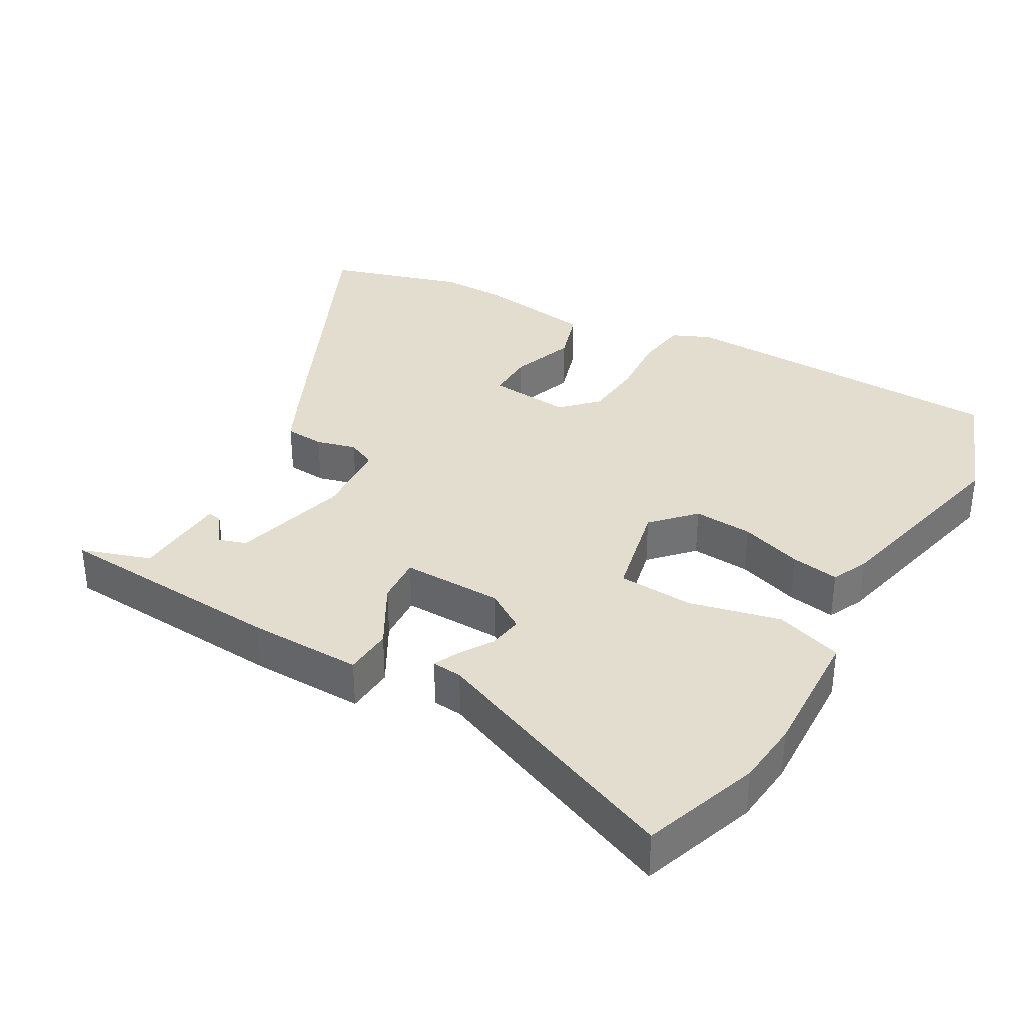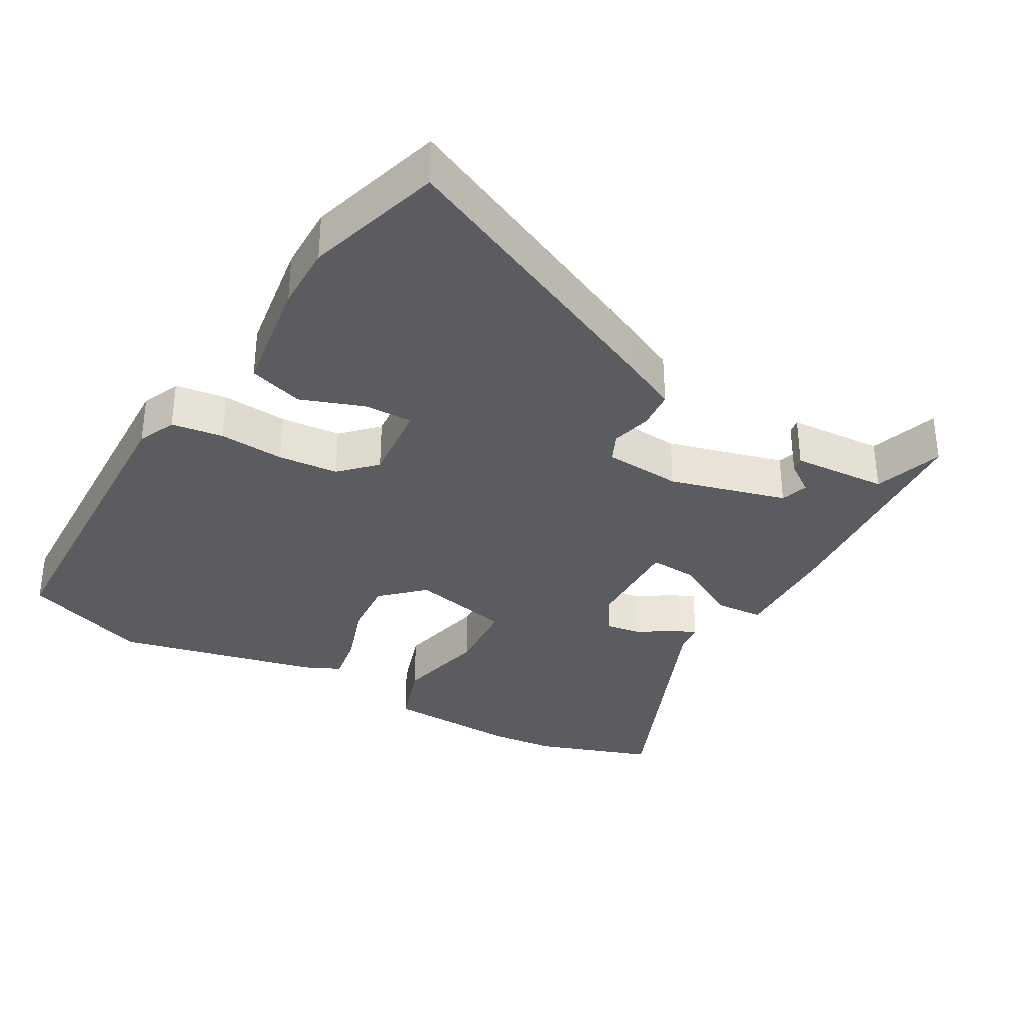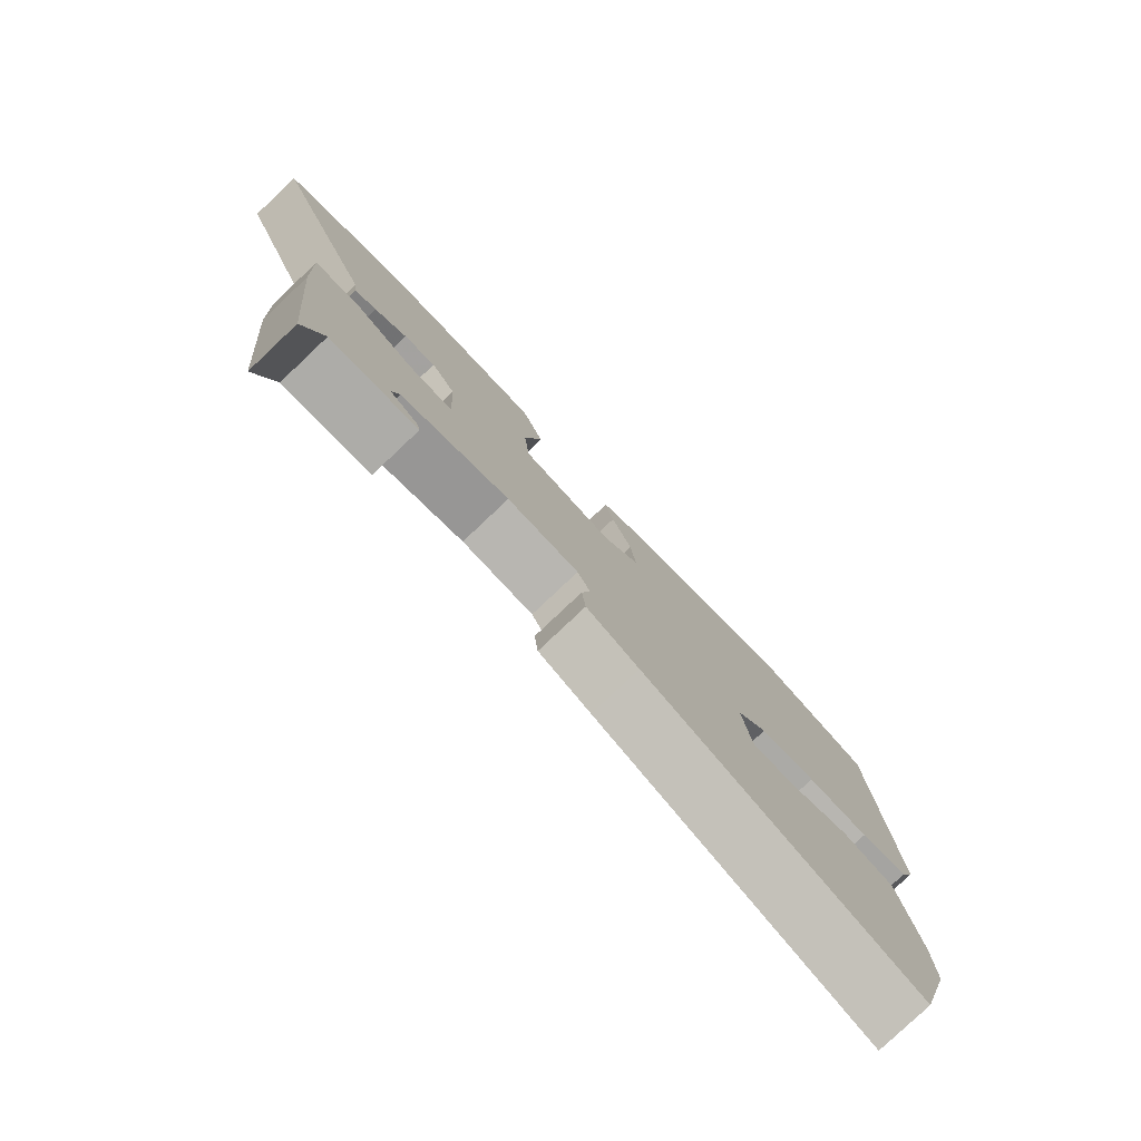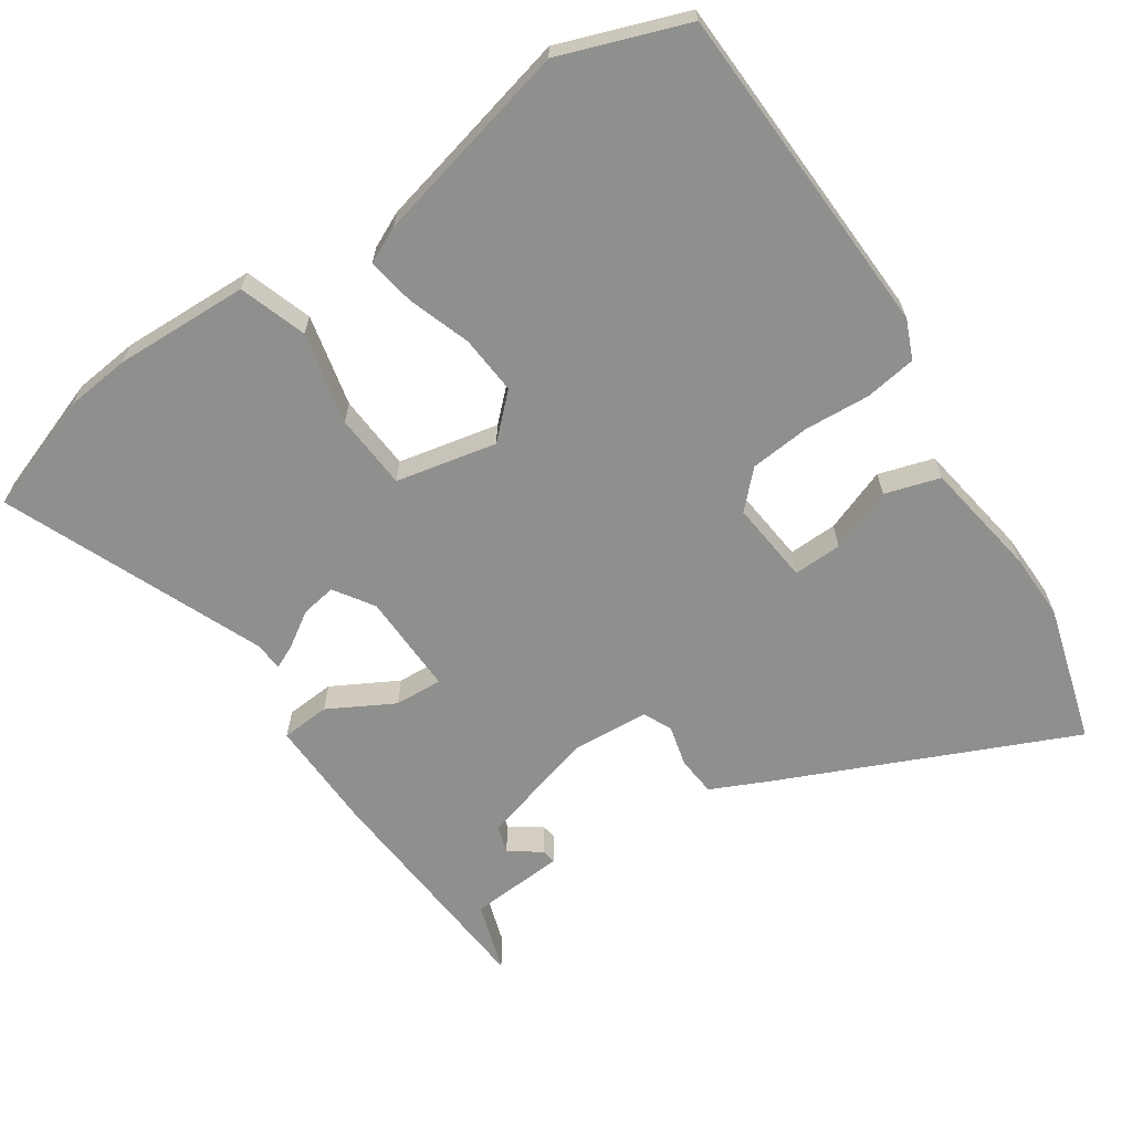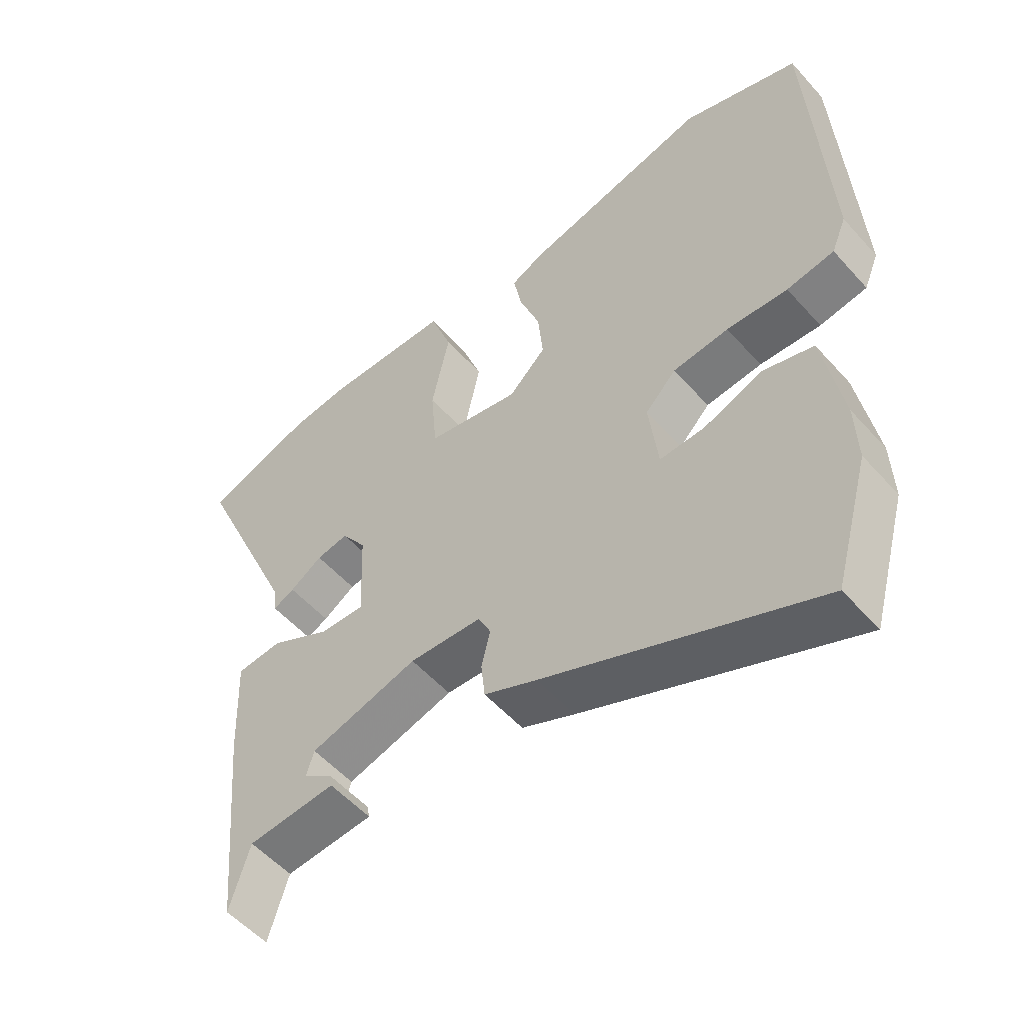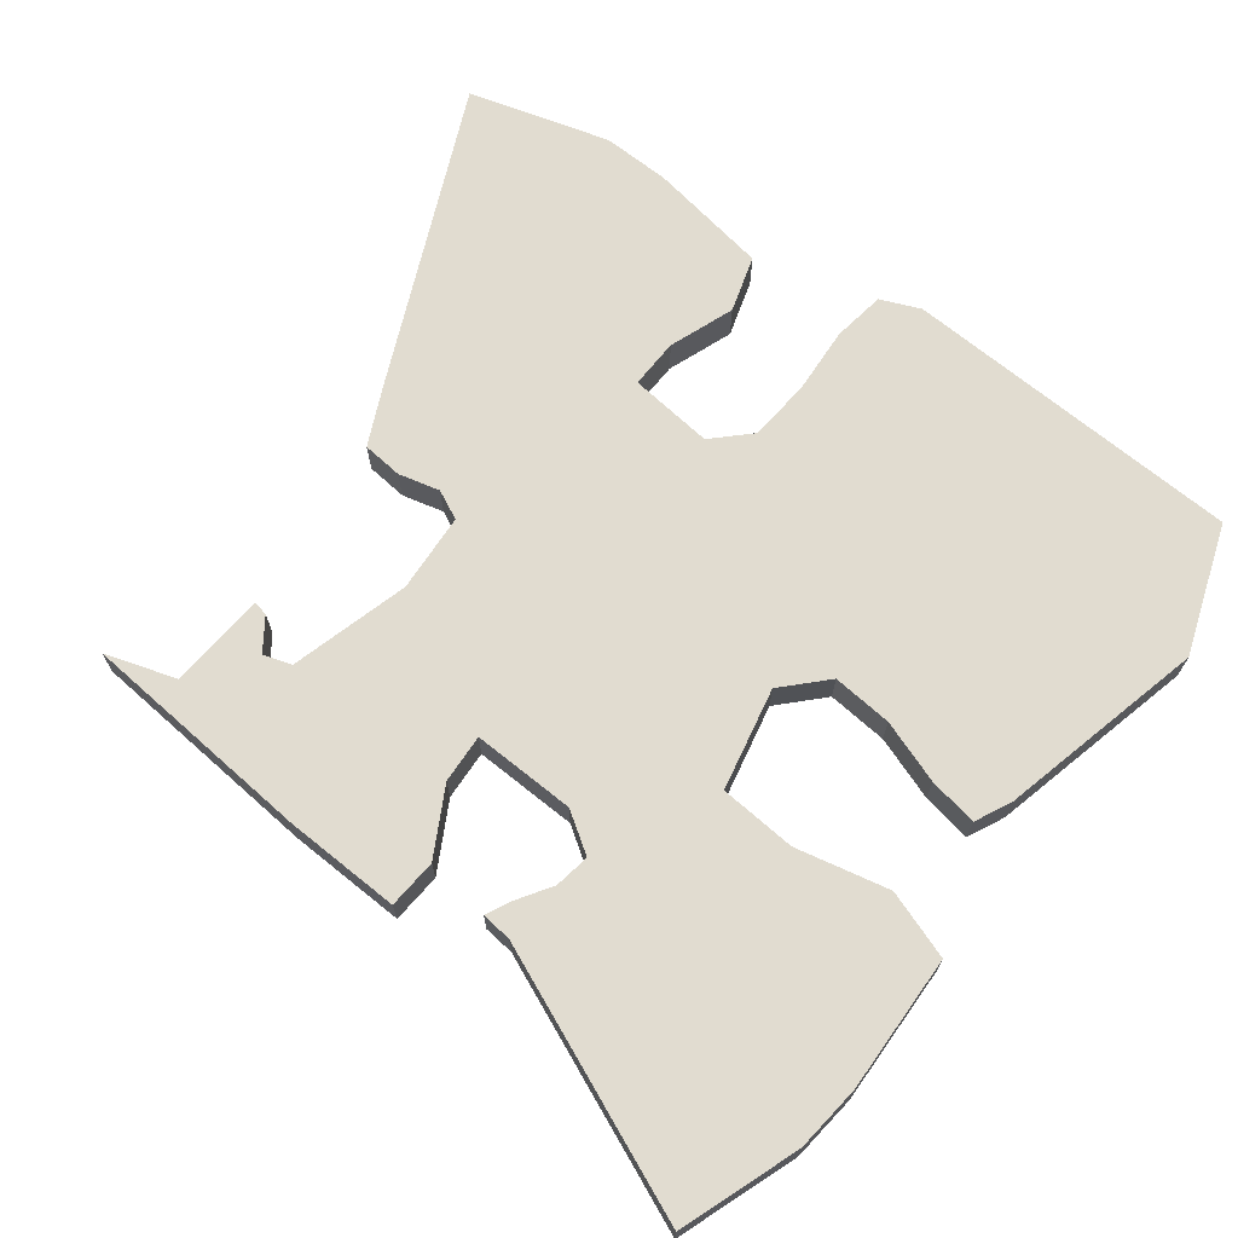
<metadata>
{"format":"obj","ext":"obj","renderer":"f3d","projection":"perspective","resolution":1024,"background":"white","views":[{"elev":34.8,"azim":-61.5,"up":"+Y"},{"elev":-34.1,"azim":149.1,"up":"+Y"},{"elev":-79.7,"azim":-46.6,"up":"+Z"},{"elev":-65.1,"azim":33.1,"up":"+Y"},{"elev":-54.1,"azim":40.7,"up":"+Z"},{"elev":69.4,"azim":-53.5,"up":"+Y"}]}
</metadata>
<code>
v 0.338 0.07 0.556
v 0.521 0.07 0.493
v 0.546 0.07 0.009
v 0.523 0.07 -0.047
v 0.449 0.07 -0.059
v 0.354 0.07 -0.054
v 0.267 0.07 -0.063
v 0.219 0.07 -0.113
v 0.233 0.07 -0.232
v 0.303 0.07 -0.229
v 0.394 0.07 -0.194
v 0.473 0.07 -0.217
v 0.502 0.07 -0.386
v 0.505 0.07 -0.481
v 0.45 0.07 -0.679
v 0.03 0.07 -0.498
v -0.052 0.07 -0.461
v -0.058 0.07 -0.404
v -0.044 0.07 -0.346
v -0.064 0.07 -0.305
v -0.176 0.07 -0.299
v -0.344 0.07 -0.348
v -0.356 0.07 -0.388
v -0.311 0.07 -0.419
v -0.307 0.07 -0.44
v -0.444 0.07 -0.451
v -0.475 0.07 -0.552
v -0.506 0.07 -0.218
v -0.513 0.07 -0.054
v -0.443 0.07 -0.048
v -0.349 0.07 -0.098
v -0.28 0.07 -0.101
v -0.286 0.07 0.045
v -0.324 0.07 0.101
v -0.374 0.07 0.092
v -0.424 0.07 0.059
v -0.457 0.07 0.043
v -0.462 0.07 0.086
v -0.623 0.07 0.454
v -0.456 0.07 0.516
v -0.363 0.07 0.527
v -0.169 0.07 0.523
v -0.135 0.07 0.427
v -0.163 0.07 0.295
v -0.154 0.07 0.186
v -0.009 0.07 0.157
v 0.049 0.07 0.214
v 0.041 0.07 0.299
v 0.009 0.07 0.388
v -0.004 0.07 0.457
v 0.047 0.07 0.482
v 0.338 0 0.556
v 0.521 0 0.493
v 0.546 0 0.009
v 0.523 0 -0.047
v 0.449 0 -0.059
v 0.354 0 -0.054
v 0.267 0 -0.063
v 0.219 0 -0.113
v 0.233 0 -0.232
v 0.303 0 -0.229
v 0.394 0 -0.194
v 0.473 0 -0.217
v 0.502 0 -0.386
v 0.505 0 -0.481
v 0.45 0 -0.679
v 0.03 0 -0.498
v -0.052 0 -0.461
v -0.058 0 -0.404
v -0.044 0 -0.346
v -0.064 0 -0.305
v -0.176 0 -0.299
v -0.344 0 -0.348
v -0.356 0 -0.388
v -0.311 0 -0.419
v -0.307 0 -0.44
v -0.444 0 -0.451
v -0.475 0 -0.552
v -0.506 0 -0.218
v -0.513 0 -0.054
v -0.443 0 -0.048
v -0.349 0 -0.098
v -0.28 0 -0.101
v -0.286 0 0.045
v -0.324 0 0.101
v -0.374 0 0.092
v -0.424 0 0.059
v -0.457 0 0.043
v -0.462 0 0.086
v -0.623 0 0.454
v -0.456 0 0.516
v -0.363 0 0.527
v -0.169 0 0.523
v -0.135 0 0.427
v -0.163 0 0.295
v -0.154 0 0.186
v -0.009 0 0.157
v 0.049 0 0.214
v 0.041 0 0.299
v 0.009 0 0.388
v -0.004 0 0.457
v 0.047 0 0.482
f 48 49 50 51
f 47 48 51 1
f 41 42 43 44
f 41 44 45
f 38 39 40 41
f 38 41 45
f 35 36 37 38
f 34 35 38 45
f 33 34 45 46
f 28 29 30 31
f 26 27 28 31
f 26 31 32
f 23 24 25 26
f 22 23 26 32
f 21 22 32
f 20 21 32 33
f 16 17 18 19
f 14 15 16 19
f 14 19 20
f 10 11 12 13
f 9 10 13 14
f 3 4 5 6
f 3 6 7
f 47 1 2 3
f 46 47 3 7
f 9 14 20 33
f 8 9 33 46
f 7 8 46
f 102 101 100 99
f 52 102 99 98
f 95 94 93 92
f 96 95 92
f 92 91 90 89
f 96 92 89
f 89 88 87 86
f 96 89 86 85
f 97 96 85 84
f 82 81 80 79
f 82 79 78 77
f 83 82 77
f 77 76 75 74
f 83 77 74 73
f 83 73 72
f 84 83 72 71
f 70 69 68 67
f 70 67 66 65
f 71 70 65
f 64 63 62 61
f 65 64 61 60
f 57 56 55 54
f 58 57 54
f 54 53 52 98
f 58 54 98 97
f 84 71 65 60
f 97 84 60 59
f 97 59 58
f 1 52 53 2
f 2 53 54 3
f 3 54 55 4
f 4 55 56 5
f 5 56 57 6
f 6 57 58 7
f 7 58 59 8
f 8 59 60 9
f 9 60 61 10
f 10 61 62 11
f 11 62 63 12
f 12 63 64 13
f 13 64 65 14
f 14 65 66 15
f 15 66 67 16
f 16 67 68 17
f 17 68 69 18
f 18 69 70 19
f 19 70 71 20
f 20 71 72 21
f 21 72 73 22
f 22 73 74 23
f 23 74 75 24
f 24 75 76 25
f 25 76 77 26
f 26 77 78 27
f 27 78 79 28
f 28 79 80 29
f 29 80 81 30
f 30 81 82 31
f 31 82 83 32
f 32 83 84 33
f 33 84 85 34
f 34 85 86 35
f 35 86 87 36
f 36 87 88 37
f 37 88 89 38
f 38 89 90 39
f 39 90 91 40
f 40 91 92 41
f 41 92 93 42
f 42 93 94 43
f 43 94 95 44
f 44 95 96 45
f 45 96 97 46
f 46 97 98 47
f 47 98 99 48
f 48 99 100 49
f 49 100 101 50
f 50 101 102 51
f 51 102 52 1

</code>
